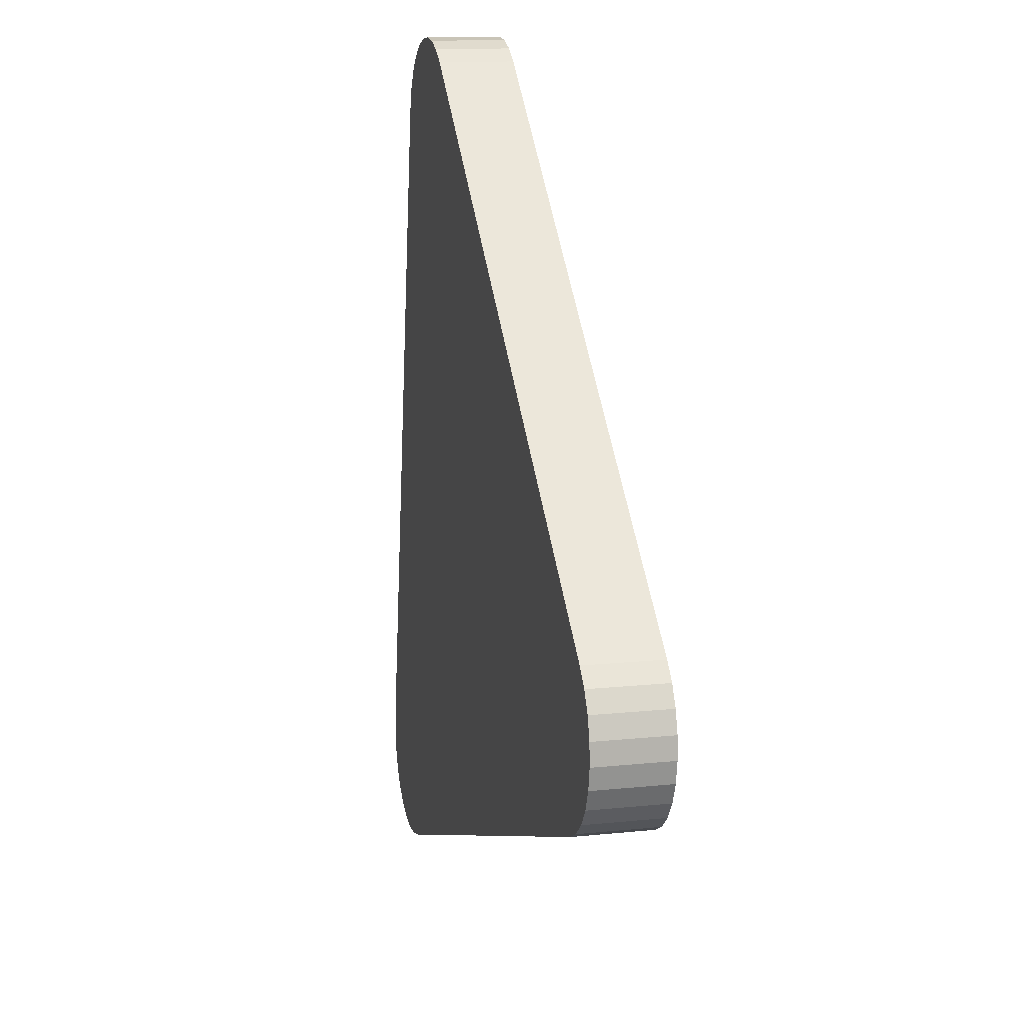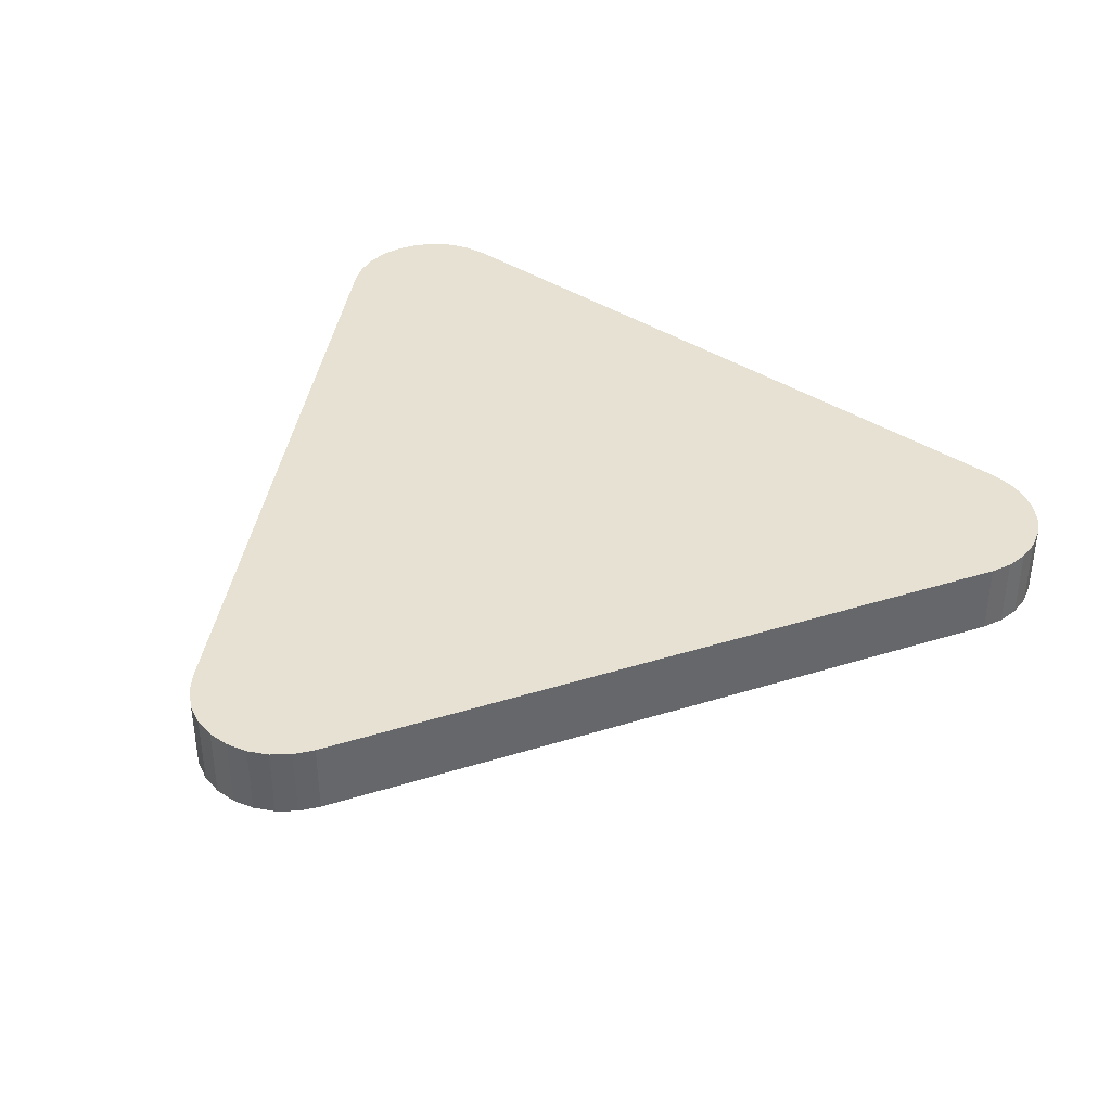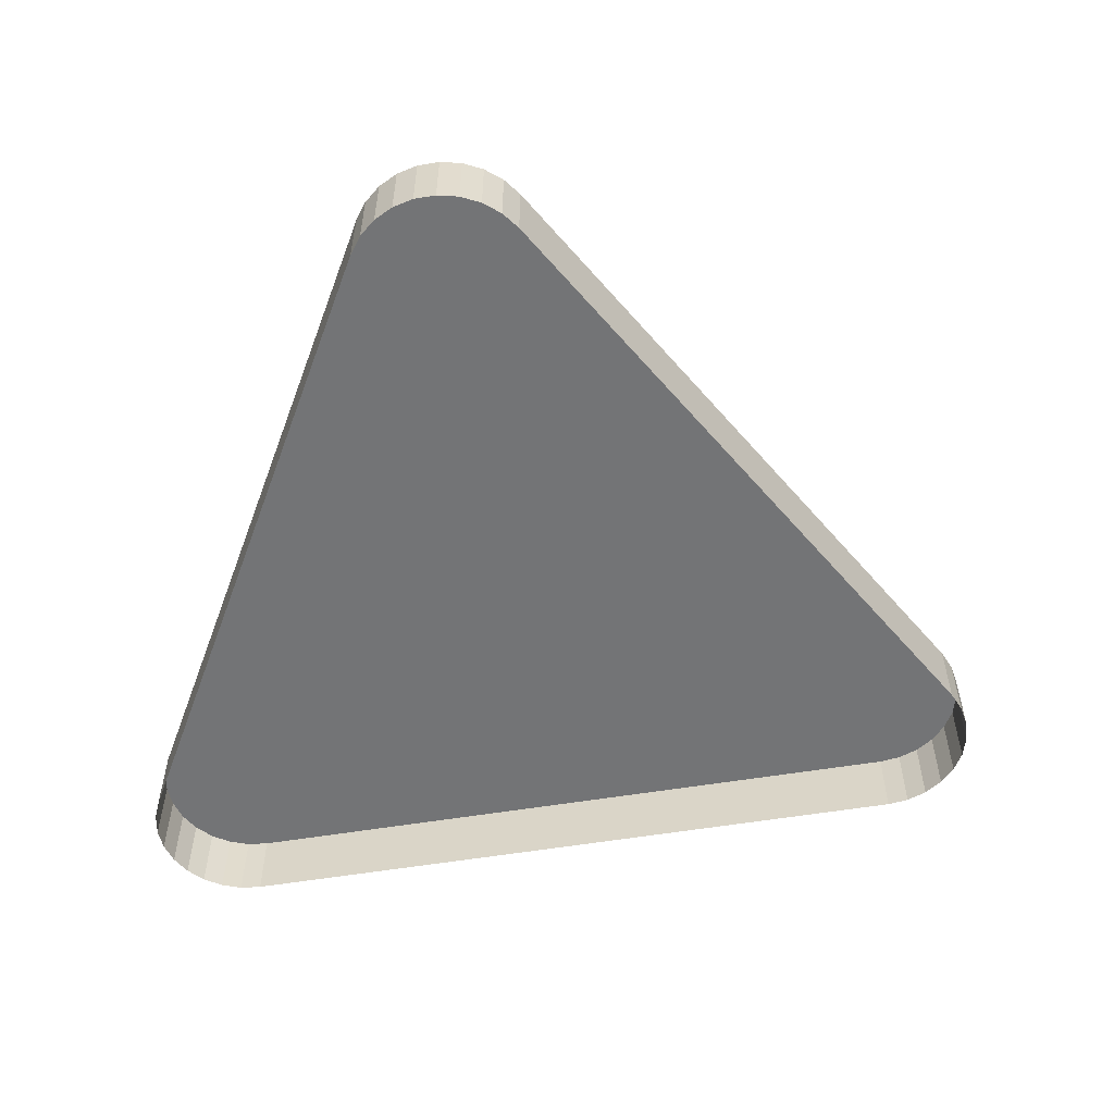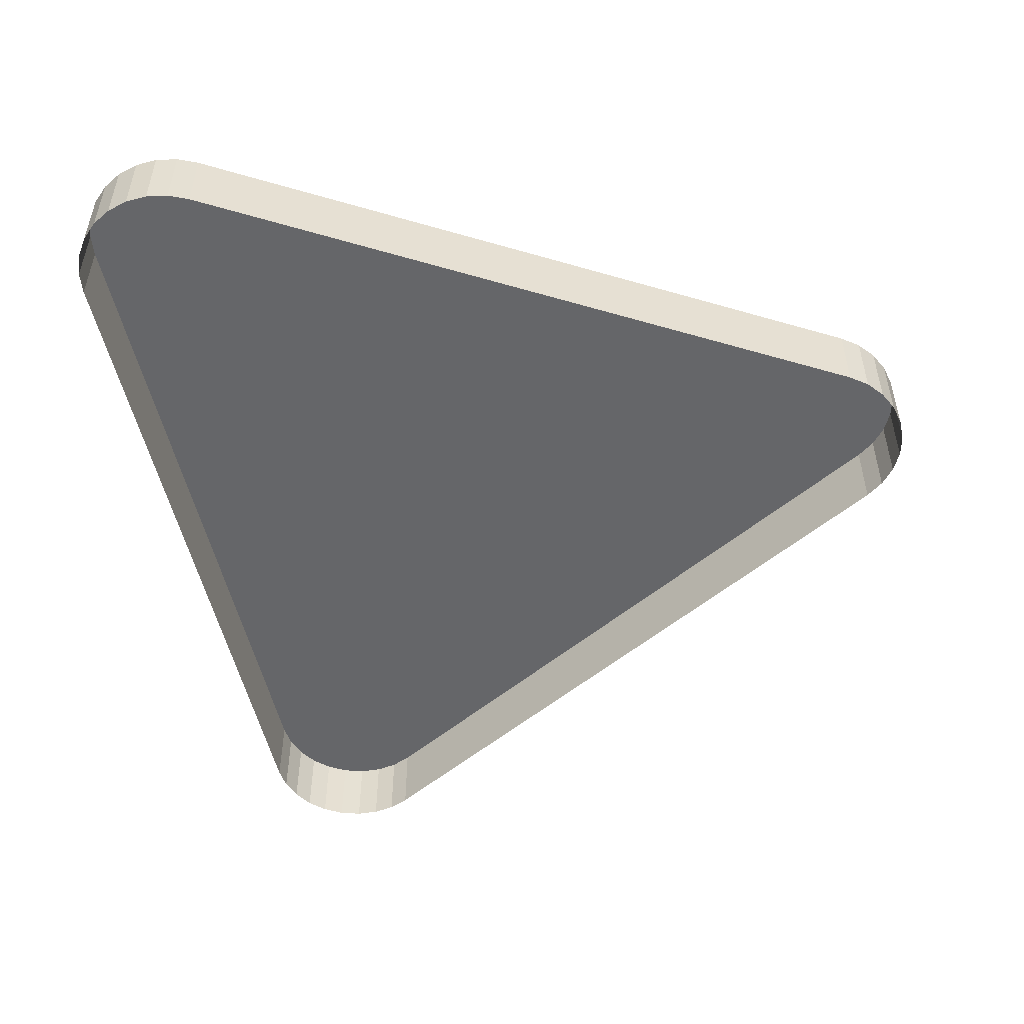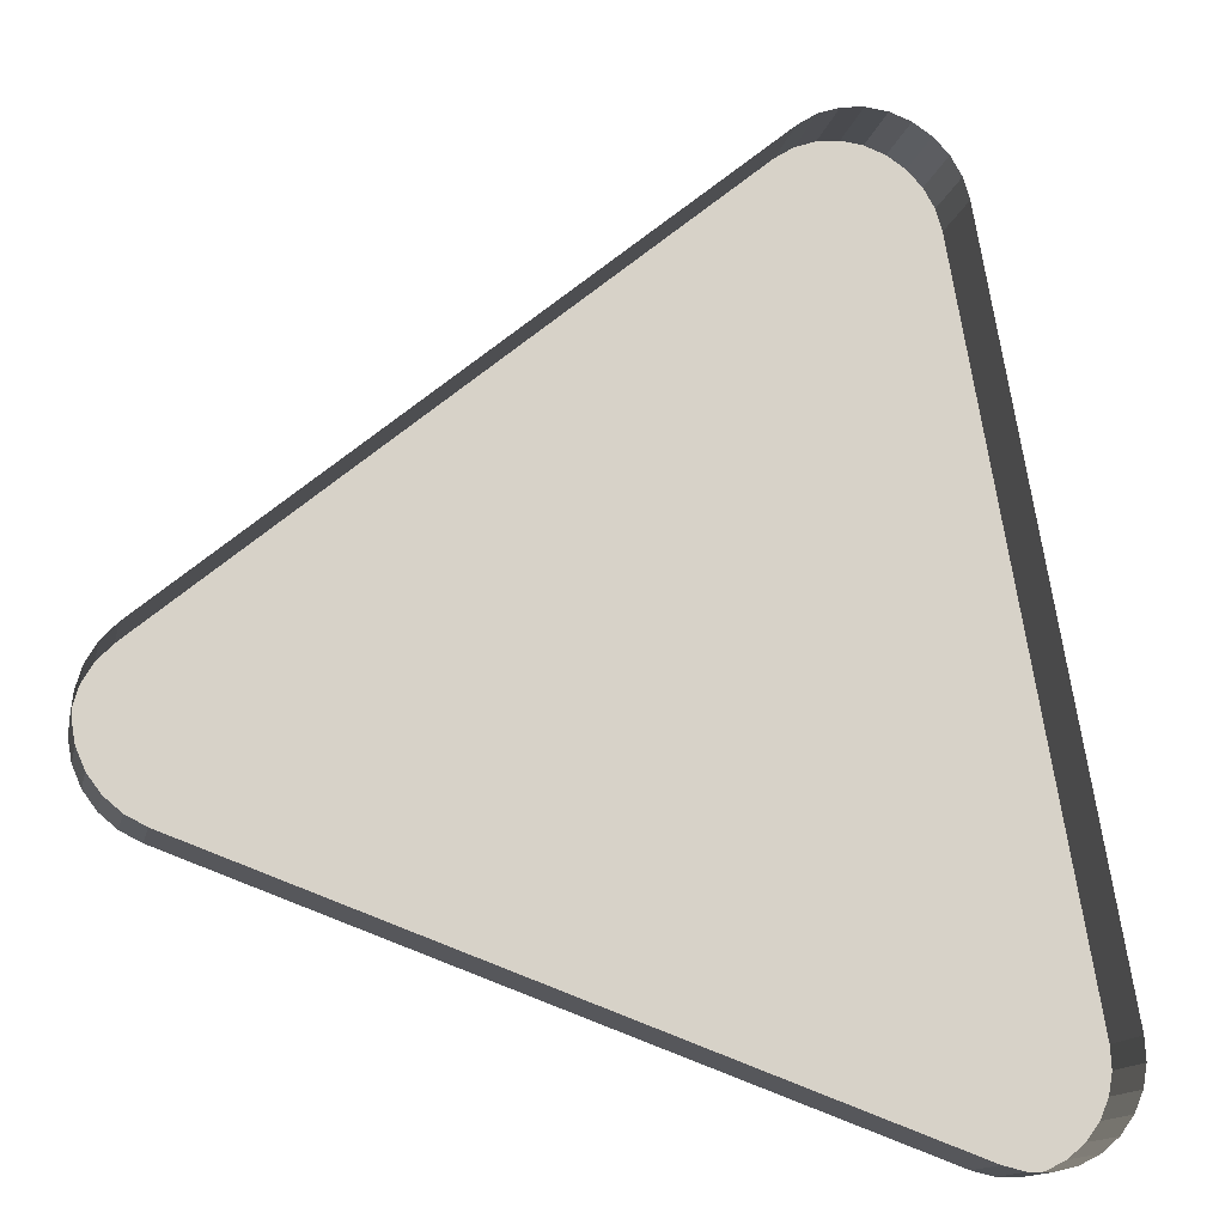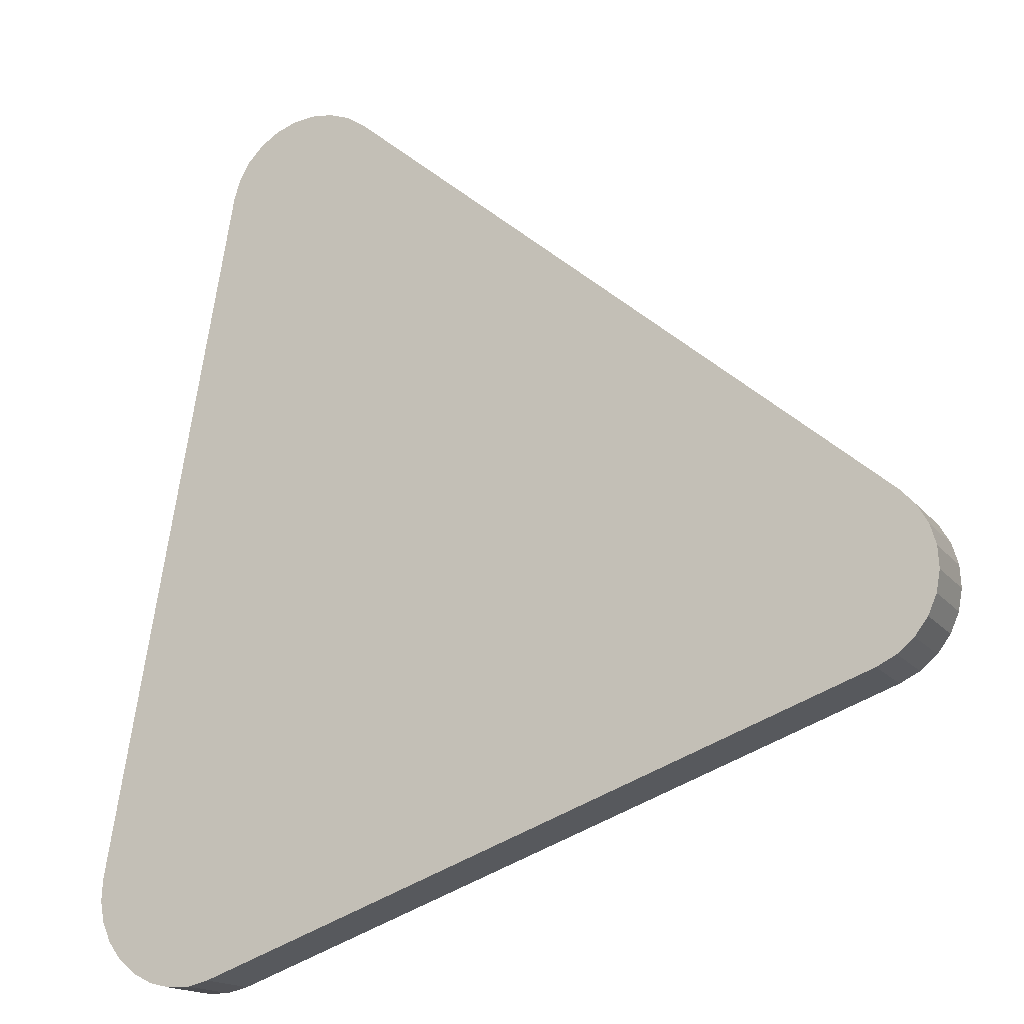
<metadata>
{"format":"obj","ext":"obj","renderer":"f3d","projection":"perspective","resolution":1024,"background":"white","views":[{"elev":13.2,"azim":76.6,"up":"+Y"},{"elev":39.4,"azim":118.7,"up":"+Z"},{"elev":-56.1,"azim":89.8,"up":"+Z"},{"elev":-51.8,"azim":2.4,"up":"+Z"},{"elev":-13.9,"azim":167.9,"up":"+Y"},{"elev":-16.2,"azim":24.7,"up":"+Y"}]}
</metadata>
<code>
o LM_L_LS4_UnderPF
v 14.85 -282.1 -7.996
v 14.85 -282.1 -12.7
v 13.49 -281.9 -12.7
v 13.49 -281.9 -7.996
v 13.49 -281.9 -12.7
v 12.13 -282.1 -12.7
v 16.13 -282.5 -7.996
v 16.13 -282.5 -12.7
v 14.85 -282.1 -12.7
v 12.13 -282.1 -7.996
v 12.13 -282.1 -12.7
v 10.85 -282.5 -12.7
v 17.27 -283.3 -7.996
v 17.27 -283.3 -12.7
v 16.13 -282.5 -12.7
v 13.49 -281.9 -7.996
v 14.85 -282.1 -7.996
v 13.49 -281.9 -12.7
v 14.85 -282.1 -7.996
v 16.13 -282.5 -7.996
v 14.85 -282.1 -12.7
v 10.85 -282.5 -12.7
v 9.707 -283.3 -12.7
v 9.707 -283.3 -7.996
v 12.13 -282.1 -7.996
v 13.49 -281.9 -7.996
v 12.13 -282.1 -12.7
v 16.13 -282.5 -7.996
v 17.27 -283.3 -7.996
v 16.13 -282.5 -12.7
v 10.85 -282.5 -7.996
v 12.13 -282.1 -7.996
v 10.85 -282.5 -12.7
v 9.707 -283.3 -7.996
v 9.707 -283.3 -12.7
v 8.769 -284.3 -12.7
v 10.85 -282.5 -7.996
v 14.85 -282.1 -7.996
v 13.49 -281.9 -7.996
v 12.13 -282.1 -7.996
v 17.27 -283.3 -7.996
v 16.13 -282.5 -7.996
v 14.85 -282.1 -7.996
v 14.85 -282.1 -7.996
v 12.13 -282.1 -7.996
v 10.85 -282.5 -7.996
v 8.769 -284.3 -7.996
v 8.769 -284.3 -12.7
v 8.085 -285.5 -12.7
v 9.707 -283.3 -7.996
v 17.27 -283.3 -7.996
v 14.85 -282.1 -7.996
v 14.85 -282.1 -7.996
v 10.85 -282.5 -7.996
v 9.707 -283.3 -7.996
v 8.769 -284.3 -7.996
v 8.085 -285.5 -7.996
v 8.085 -285.5 -12.7
v 7.693 -286.8 -12.7
v 17.27 -283.3 -7.996
v 9.707 -283.3 -7.996
v 8.085 -285.5 -7.996
v 8.085 -285.5 -7.996
v 8.769 -284.3 -7.996
v 8.085 -285.5 -12.7
v 9.707 -283.3 -7.996
v 8.769 -284.3 -7.996
v 8.085 -285.5 -7.996
v 17.27 -283.3 -7.996
v 8.085 -285.5 -7.996
v 7.693 -286.8 -7.996
v 7.693 -286.8 -7.996
v 17.27 -283.3 -7.996
v 51.76 -312.3 -7.996
v 17.27 -283.3 -12.7
v 51.76 -312.3 -7.996
v 51.76 -312.3 -12.7
v 17.27 -283.3 -12.7
v 7.693 -286.8 -7.996
v 7.693 -286.8 -12.7
v -0.1594 -331.1 -12.7
v 17.27 -283.3 -7.996
v 7.693 -286.8 -7.996
v -0.1594 -331.1 -7.996
v 52.69 -313.3 -7.996
v 52.69 -313.3 -12.7
v 51.76 -312.3 -12.7
v 53.38 -314.5 -7.996
v 53.38 -314.5 -12.7
v 52.69 -313.3 -12.7
v 51.76 -312.3 -7.996
v 52.69 -313.3 -7.996
v 51.76 -312.3 -12.7
v 52.69 -313.3 -7.996
v 53.38 -314.5 -7.996
v 52.69 -313.3 -12.7
v 53.77 -315.8 -7.996
v 53.77 -315.8 -12.7
v 53.38 -314.5 -12.7
v -0.1594 -331.1 -7.996
v 51.76 -312.3 -7.996
v 17.27 -283.3 -7.996
v 53.38 -314.5 -7.996
v 53.77 -315.8 -7.996
v 53.38 -314.5 -12.7
v 53.85 -317.1 -7.996
v 53.85 -317.1 -12.7
v 53.77 -315.8 -12.7
v 53.77 -315.8 -7.996
v 53.38 -314.5 -7.996
v 52.69 -313.3 -7.996
v 53.77 -315.8 -7.996
v 53.85 -317.1 -7.996
v 53.77 -315.8 -12.7
v 53.61 -318.5 -7.996
v 53.61 -318.5 -12.7
v 53.85 -317.1 -12.7
v 53.61 -318.5 -7.996
v 53.77 -315.8 -7.996
v 52.69 -313.3 -7.996
v 53.85 -317.1 -7.996
v 53.61 -318.5 -7.996
v 53.85 -317.1 -12.7
v 49.98 -322.3 -7.996
v 52.69 -313.3 -7.996
v 51.76 -312.3 -7.996
v 53.07 -319.7 -7.996
v 53.07 -319.7 -12.7
v 53.61 -318.5 -12.7
v 53.61 -318.5 -7.996
v 53.85 -317.1 -7.996
v 53.77 -315.8 -7.996
v 53.61 -318.5 -7.996
v 53.07 -319.7 -7.996
v 53.61 -318.5 -12.7
v 52.25 -320.8 -7.996
v 52.25 -320.8 -12.7
v 53.07 -319.7 -12.7
v 49.98 -322.3 -7.996
v 53.61 -318.5 -7.996
v 52.69 -313.3 -7.996
v 53.07 -319.7 -7.996
v 52.25 -320.8 -7.996
v 53.07 -319.7 -12.7
v 51.2 -321.7 -7.996
v 51.2 -321.7 -12.7
v 52.25 -320.8 -12.7
v 49.98 -322.3 -7.996
v 49.98 -322.3 -12.7
v 51.2 -321.7 -12.7
v 52.25 -320.8 -7.996
v 53.07 -319.7 -7.996
v 53.61 -318.5 -7.996
v 52.25 -320.8 -7.996
v 51.2 -321.7 -7.996
v 52.25 -320.8 -12.7
v 49.98 -322.3 -7.996
v 52.25 -320.8 -7.996
v 53.61 -318.5 -7.996
v 51.2 -321.7 -7.996
v 49.98 -322.3 -7.996
v 51.2 -321.7 -12.7
v 49.98 -322.3 -7.996
v 51.2 -321.7 -7.996
v 52.25 -320.8 -7.996
v -0.1594 -331.1 -7.996
v 7.693 -286.8 -7.996
v -0.1594 -331.1 -12.7
v 49.98 -322.3 -7.996
v 51.76 -312.3 -7.996
v -0.1594 -331.1 -7.996
v 49.98 -322.3 -7.996
v 7.641 -337.7 -7.996
v 49.98 -322.3 -12.7
v 7.641 -337.7 -7.996
v 7.641 -337.7 -12.7
v 49.98 -322.3 -12.7
v -0.1594 -331.1 -7.996
v 7.641 -337.7 -7.996
v 49.98 -322.3 -7.996
v -0.1594 -331.1 -7.996
v -0.1594 -331.1 -12.7
v -0.2397 -332.5 -12.7
v -0.2397 -332.5 -7.996
v -0.2397 -332.5 -12.7
v -0.003423 -333.8 -12.7
v -0.2397 -332.5 -7.996
v -0.1594 -331.1 -7.996
v -0.2397 -332.5 -12.7
v -0.003423 -333.8 -7.996
v -0.003423 -333.8 -12.7
v 0.5367 -335.1 -12.7
v -0.003423 -333.8 -7.996
v -0.2397 -332.5 -7.996
v -0.003423 -333.8 -12.7
v 0.5367 -335.1 -7.996
v 0.5367 -335.1 -12.7
v 1.352 -336.2 -12.7
v -0.1594 -331.1 -7.996
v -0.2397 -332.5 -7.996
v -0.003423 -333.8 -7.996
v 0.5367 -335.1 -7.996
v -0.003423 -333.8 -7.996
v 0.5367 -335.1 -12.7
v 1.352 -336.2 -7.996
v 1.352 -336.2 -12.7
v 2.397 -337.1 -12.7
v -0.1594 -331.1 -7.996
v -0.003423 -333.8 -7.996
v 7.641 -337.7 -7.996
v 2.397 -337.1 -7.996
v 2.397 -337.1 -12.7
v 3.617 -337.7 -12.7
v 6.312 -338 -7.996
v 6.312 -338 -12.7
v 7.641 -337.7 -12.7
v 1.352 -336.2 -7.996
v 0.5367 -335.1 -7.996
v 1.352 -336.2 -12.7
v 3.617 -337.7 -7.996
v 3.617 -337.7 -12.7
v 4.946 -338 -12.7
v 4.946 -338 -7.996
v 4.946 -338 -12.7
v 6.312 -338 -12.7
v -0.003423 -333.8 -7.996
v 0.5367 -335.1 -7.996
v 1.352 -336.2 -7.996
v 2.397 -337.1 -7.996
v 1.352 -336.2 -7.996
v 2.397 -337.1 -12.7
v 7.641 -337.7 -7.996
v 6.312 -338 -7.996
v 7.641 -337.7 -12.7
v 3.617 -337.7 -7.996
v 2.397 -337.1 -7.996
v 3.617 -337.7 -12.7
v 3.617 -337.7 -7.996
v 6.312 -338 -7.996
v 4.946 -338 -7.996
v 6.312 -338 -12.7
v 4.946 -338 -7.996
v 3.617 -337.7 -7.996
v 4.946 -338 -12.7
v 6.312 -338 -7.996
v 7.641 -337.7 -7.996
v 2.397 -337.1 -7.996
v 4.946 -338 -7.996
f 3 2 1
f 6 5 4
f 9 8 7
f 12 11 10
f 15 14 13
f 18 17 16
f 21 20 19
f 24 23 22
f 27 26 25
f 30 29 28
f 33 32 31
f 36 35 34
f 24 22 37
f 40 39 38
f 43 42 41
f 46 45 44
f 49 48 47
f 52 51 50
f 55 54 53
f 36 34 56
f 59 58 57
f 62 61 60
f 65 64 63
f 68 67 66
f 71 70 69
f 59 57 72
f 75 74 73
f 78 77 76
f 81 80 79
f 84 83 82
f 87 86 85
f 90 89 88
f 93 92 91
f 96 95 94
f 99 98 97
f 102 101 100
f 105 104 103
f 108 107 106
f 111 110 109
f 114 113 112
f 117 116 115
f 120 119 118
f 123 122 121
f 126 125 124
f 129 128 127
f 132 131 130
f 135 134 133
f 138 137 136
f 141 140 139
f 144 143 142
f 147 146 145
f 150 149 148
f 153 152 151
f 156 155 154
f 159 158 157
f 162 161 160
f 165 164 163
f 168 167 166
f 171 170 169
f 174 173 172
f 177 176 175
f 180 179 178
f 183 182 181
f 186 185 184
f 189 188 187
f 192 191 190
f 195 194 193
f 198 197 196
f 201 200 199
f 204 203 202
f 207 206 205
f 210 209 208
f 213 212 211
f 216 215 214
f 219 218 217
f 222 221 220
f 225 224 223
f 228 227 226
f 231 230 229
f 234 233 232
f 237 236 235
f 238 228 226
f 241 240 239
f 244 243 242
f 246 245 226
f 245 238 226
f 238 247 228
f 245 248 238

</code>
